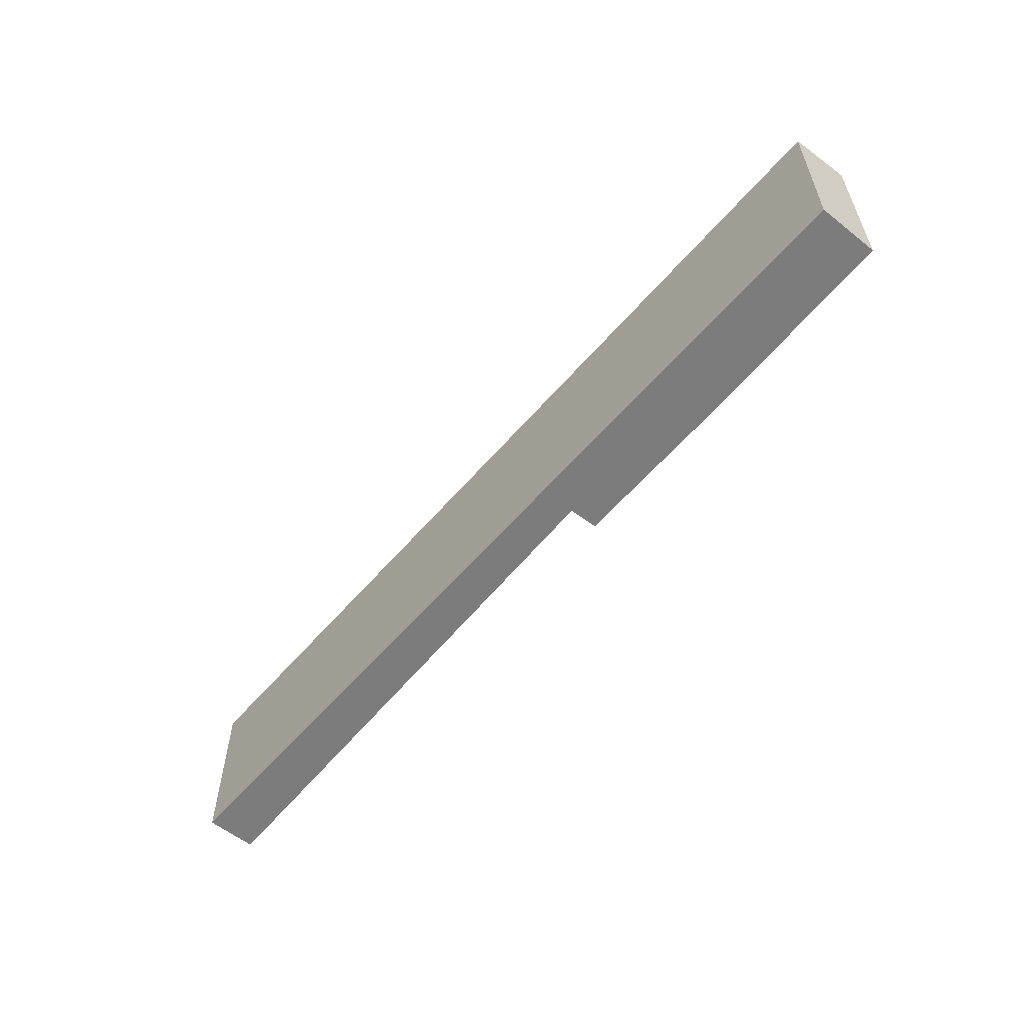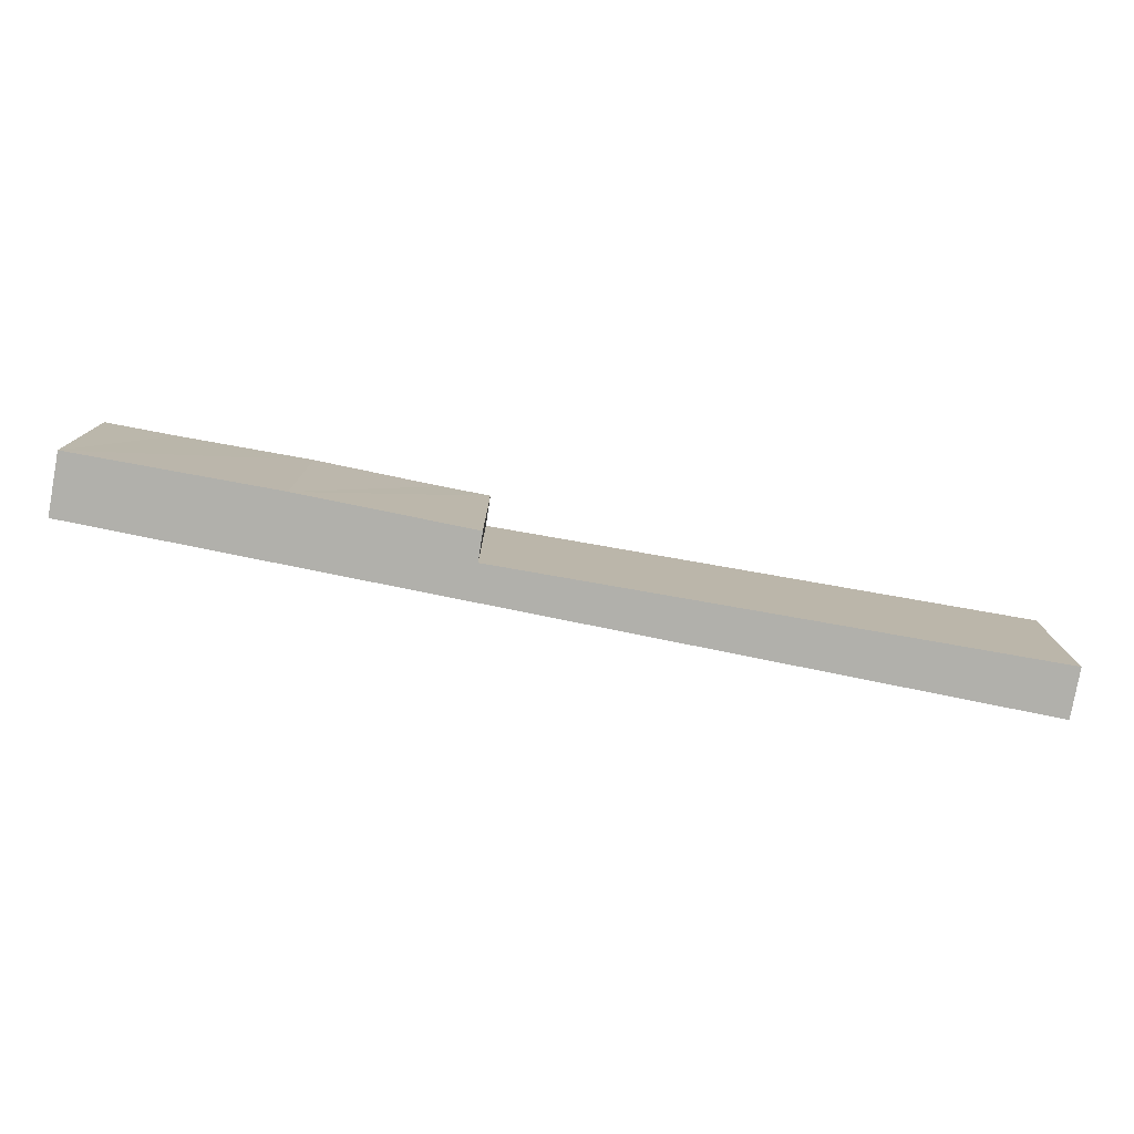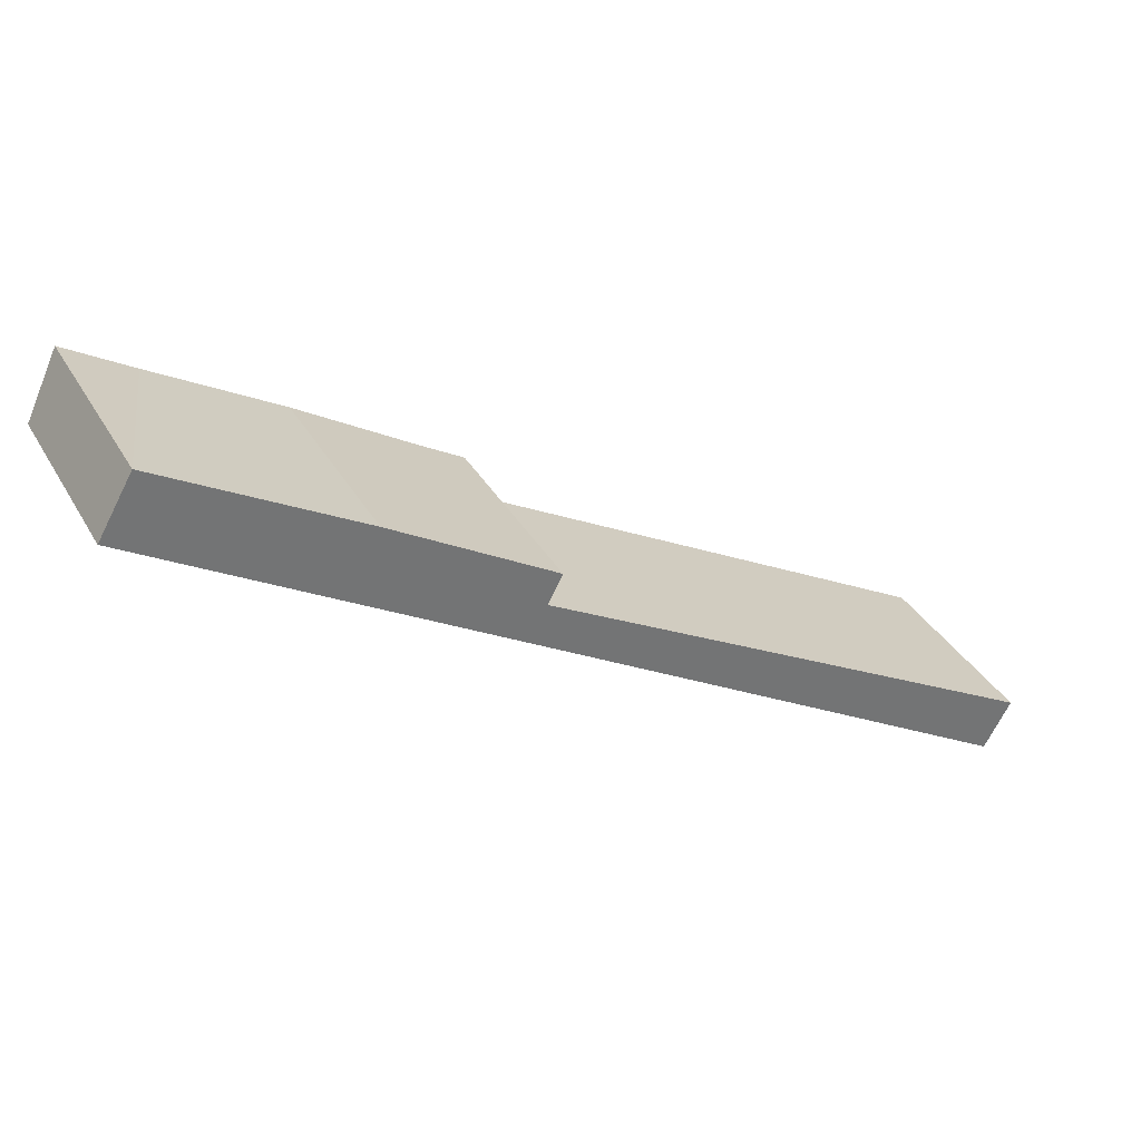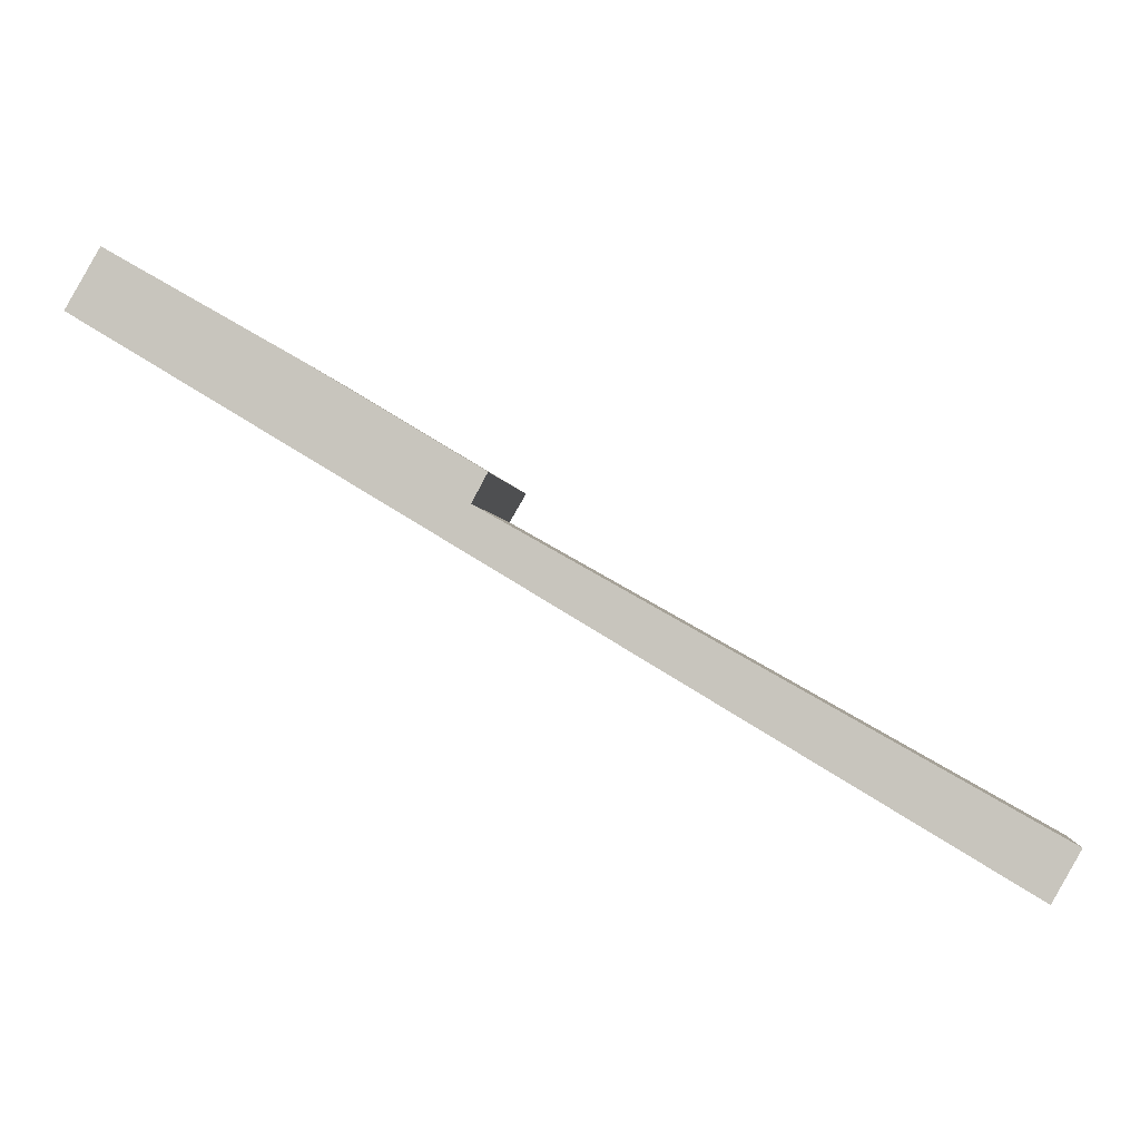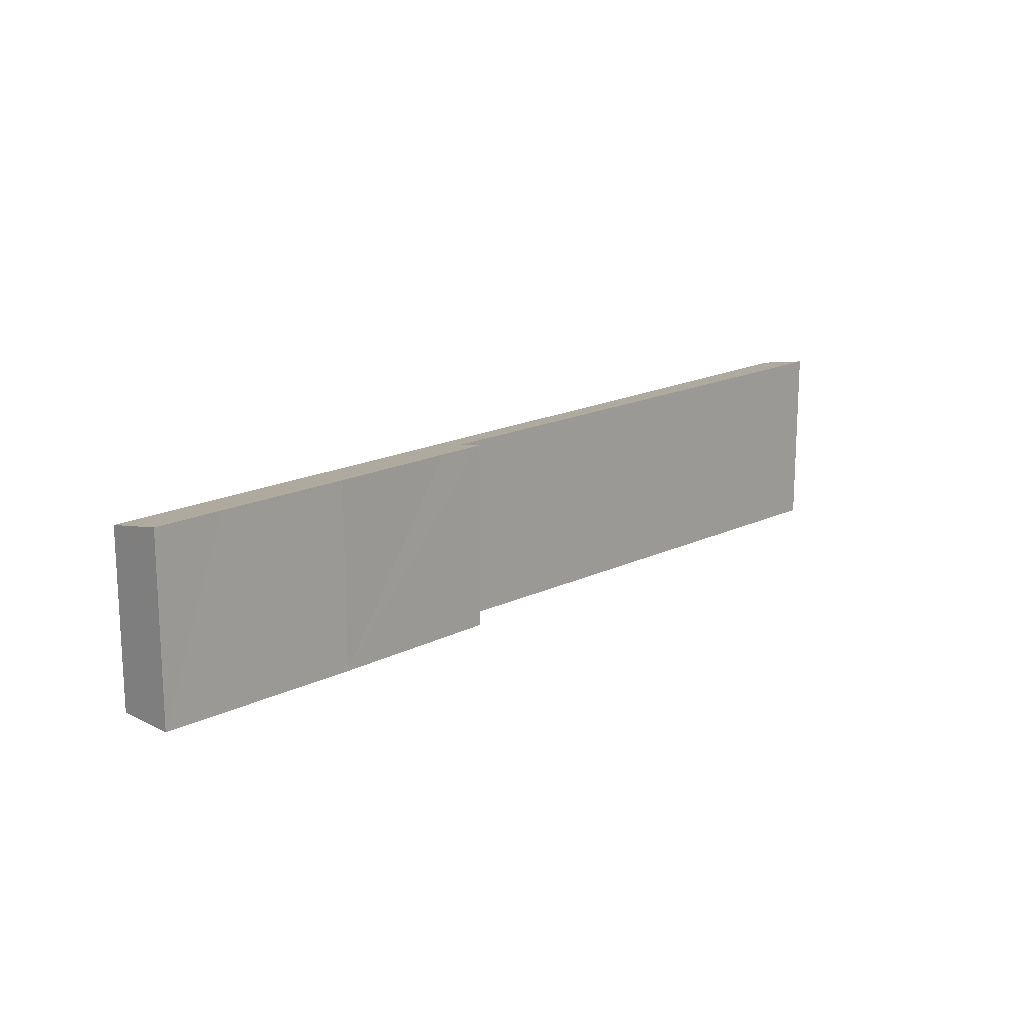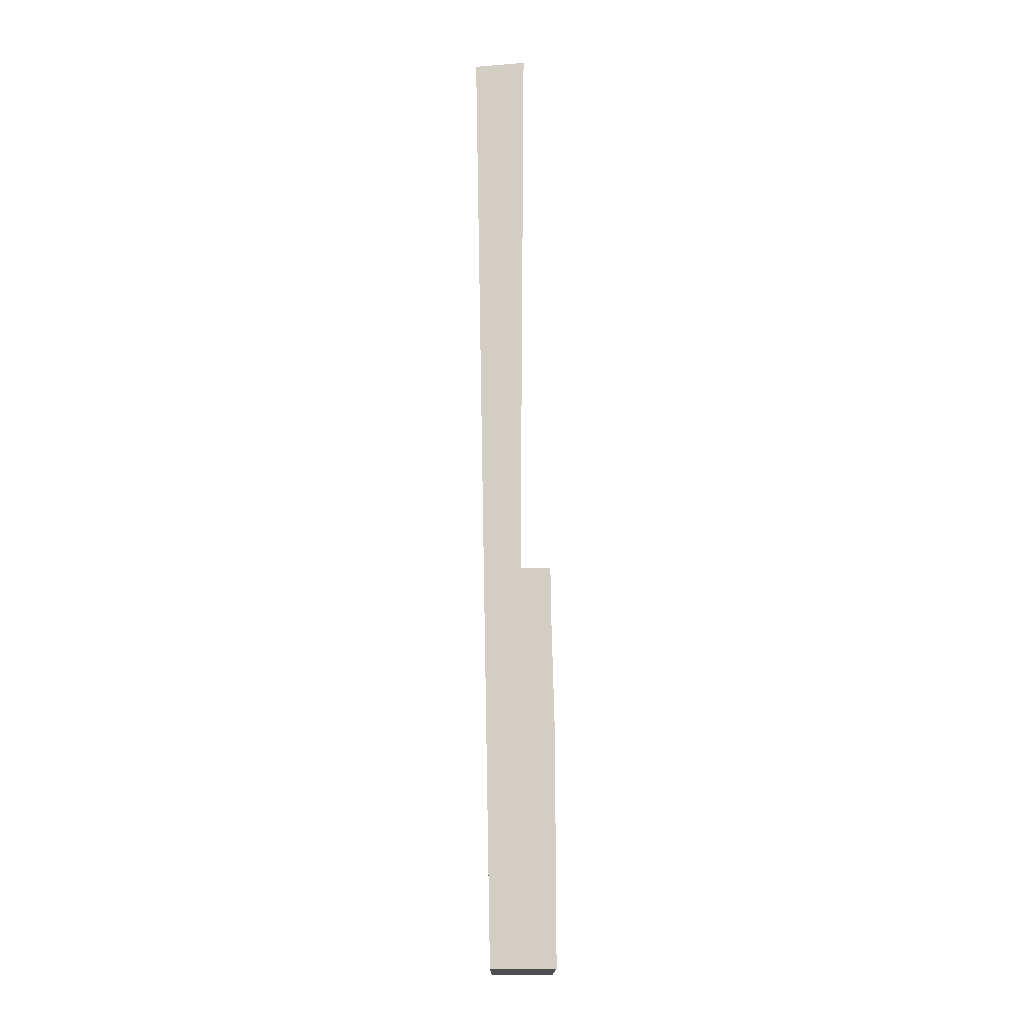
<metadata>
{"format":"obj","ext":"obj","renderer":"f3d","projection":"perspective","resolution":1024,"background":"white","views":[{"elev":-58.8,"azim":-99.3,"up":"+Y"},{"elev":-78.4,"azim":19.6,"up":"+Y"},{"elev":35.7,"azim":-26.5,"up":"+Z"},{"elev":-3.6,"azim":8.3,"up":"+Z"},{"elev":16.7,"azim":-14.6,"up":"+Y"},{"elev":74.3,"azim":-60.0,"up":"+Y"}]}
</metadata>
<code>
v  10.91 5.687 -4.262
v  10.48 5.525 -5.041
v  9.641 5.685 -3.511
v  0.415 5.476 0.714
v  24.29 5.325 -14.64
v  0 5.325 3.261e-16
v  0.587 5.538 1.011
v  0.942 5.667 1.622
v  2.799 5.672 0.533
v  6.345 5.689 -1.498
v  25.04 5.604 -13.31
v  0.942 -9.932e-17 1.622
v  6.345 9.173e-17 -1.498
v  2.799 -3.264e-17 0.533
v  10.91 2.61e-16 -4.262
v  9.641 2.15e-16 -3.511
v  25.04 8.148e-16 -13.31
v  10.48 3.087e-16 -5.041
v  24.29 8.964e-16 -14.64
v  0 0 0
v  0.587 -6.191e-17 1.011
v  0.415 -4.372e-17 0.714
g defaultobject
f 1 2 3
f 4 5 6
f 5 4 7
f 5 7 2
f 2 7 8
f 2 8 9
f 2 9 10
f 2 10 3
f 5 2 11
f 12 9 8
f 9 12 10
f 10 12 13
f 13 12 14
f 13 3 10
f 3 13 1
f 1 13 15
f 15 13 16
f 2 17 11
f 17 2 18
f 15 2 1
f 2 15 18
f 17 5 11
f 5 17 19
f 19 6 5
f 6 19 20
f 7 12 8
f 12 7 4
f 12 4 6
f 12 6 21
f 21 6 20
f 21 20 22
f 17 20 19
f 20 17 18
f 20 18 15
f 20 15 16
f 20 16 13
f 20 13 14
f 20 14 22
f 22 14 12
f 22 12 21

</code>
